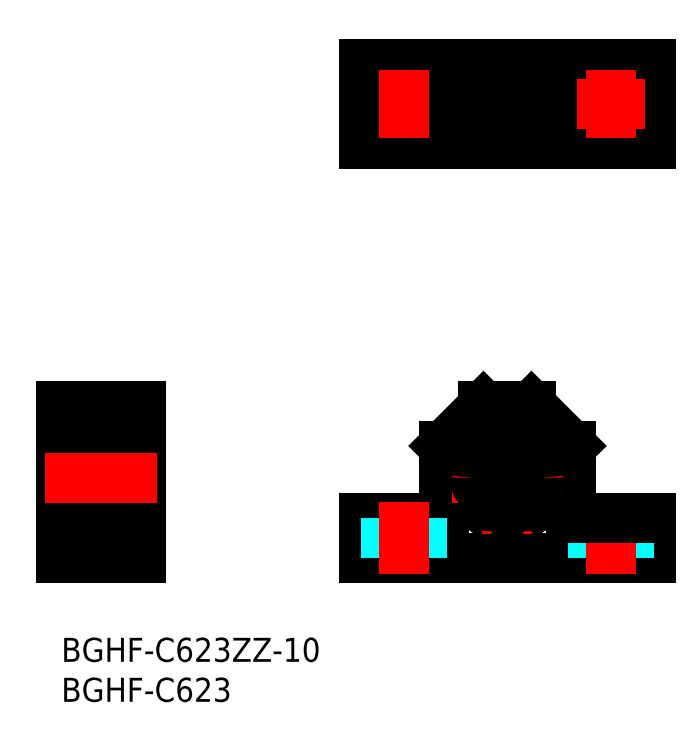
<metadata>
{"format":"dxf","ext":"dxf","renderer":"ezdxf+matplotlib","layout":"modelspace","background":"white","min_lineweight":24,"dpi":150}
</metadata>
<code>
0
SECTION
2
ENTITIES
0
LINE
8
MSM_CONTINUOUS
10
37.81
20
10
30
0
11
73.81
21
10
31
0
0
LINE
8
MSM_CONTINUOUS
10
37.81
20
15
30
0
11
47.81
21
15
31
0
0
LINE
8
MSM_CONTINUOUS
10
73.81
20
61.81
30
0
11
37.81
21
61.81
31
0
0
LINE
8
MSM_CONTINUOUS
10
73.81
20
71.81
30
0
11
37.81
21
71.81
31
0
0
LINE
8
MSM_CENTER
10
38.56
20
66.81
30
0
11
47.06
21
66.81
31
0
0
LINE
8
MSM_CONTINUOUS
10
10
20
29
30
0
11
10
21
10
31
0
0
LINE
8
MSM_CONTINUOUS
10
0
20
10
30
0
11
0
21
29
31
0
0
LINE
8
MSM_CONTINUOUS
10
6
20
14.8
30
0
11
6
21
25.2
31
0
0
LINE
8
MSM_CONTINUOUS
10
6
20
24.85
30
0
11
6
21
15.15
31
0
0
LINE
8
MSM_CONTINUOUS
10
2
20
24.85
30
0
11
2
21
15.15
31
0
0
LINE
8
MSM_CONTINUOUS
10
10
20
10
30
0
11
0
21
10
31
0
0
LINE
8
MSM_CONTINUOUS
10
5.85
20
21.5
30
0
11
2.15
21
21.5
31
0
0
LINE
8
MSM_CONTINUOUS
10
6
20
15
30
0
11
2.15
21
15
31
0
0
LINE
8
MSM_CONTINUOUS
10
5.85
20
18.5
30
0
11
2.15
21
18.5
31
0
0
LINE
8
MSM_CONTINUOUS
10
3.428
20
17.4
30
0
11
2.1
21
17.4
31
0
0
LINE
8
MSM_CONTINUOUS
10
2.633
20
16.24
30
0
11
3.492
21
16.24
31
0
0
LINE
8
MSM_CONTINUOUS
10
2.362
20
16.36
30
0
11
2.483
21
16.24
31
0
0
LINE
8
MSM_CONTINUOUS
10
2.483
20
15.92
30
0
11
2.311
21
15.92
31
0
0
LINE
8
MSM_CONTINUOUS
10
2.311
20
16.24
30
0
11
2.483
21
16.24
31
0
0
LINE
8
MSM_CONTINUOUS
10
2.241
20
16.04
30
0
11
2.381
21
15.8
31
0
0
LINE
8
MSM_CONTINUOUS
10
2.483
20
17.28
30
0
11
2.362
21
17.28
31
0
0
LINE
8
MSM_CONTINUOUS
10
2.362
20
17.28
30
0
11
2.362
21
16.36
31
0
0
ARC
8
MSM_CONTINUOUS
10
2.15
20
15.15
30
0
40
0.15
50
180
51
270
0
LINE
8
MSM_CONTINUOUS
10
2.311
20
15.92
30
0
11
2.311
21
16.24
31
0
0
LINE
8
MSM_CONTINUOUS
10
2
20
16.01
30
0
11
2.03
21
16.04
31
0
0
LINE
8
MSM_CONTINUOUS
10
2.03
20
16.04
30
0
11
2.241
21
16.04
31
0
0
LINE
8
MSM_CONTINUOUS
10
0
20
16.5
30
0
11
2
21
16.5
31
0
0
LINE
8
MSM_CONTINUOUS
10
2.1
20
17.4
30
0
11
2
21
17.5
31
0
0
LINE
8
MSM_CONTINUOUS
10
2.483
20
16.41
30
0
11
2.483
21
17.28
31
0
0
LINE
8
MSM_CONTINUOUS
10
2.603
20
16.29
30
0
11
2.483
21
16.41
31
0
0
LINE
8
MSM_CONTINUOUS
10
2.603
20
16.04
30
0
11
2.603
21
16.29
31
0
0
LINE
8
MSM_CONTINUOUS
10
2.603
20
16.21
30
0
11
2.633
21
16.24
31
0
0
LINE
8
MSM_CONTINUOUS
10
2.381
20
15.8
30
0
11
2.483
21
15.8
31
0
0
LINE
8
MSM_CONTINUOUS
10
2.483
20
15.8
30
0
11
2.483
21
16.24
31
0
0
LINE
8
MSM_CONTINUOUS
10
2.483
20
16.04
30
0
11
2.603
21
16.04
31
0
0
ARC
8
MSM_CONTINUOUS
10
2.15
20
18.35
30
0
40
0.15
50
90
51
180
0
ARC
8
MSM_CONTINUOUS
10
2.15
20
21.65
30
0
40
0.15
50
180
51
270
0
LINE
8
MSM_CONTINUOUS
10
5.9
20
17.4
30
0
11
4.572
21
17.4
31
0
0
LINE
8
MSM_CONTINUOUS
10
5.619
20
15.8
30
0
11
5.518
21
15.8
31
0
0
LINE
8
MSM_CONTINUOUS
10
5.638
20
16.36
30
0
11
5.518
21
16.24
31
0
0
LINE
8
MSM_CONTINUOUS
10
5.518
20
15.92
30
0
11
5.689
21
15.92
31
0
0
LINE
8
MSM_CONTINUOUS
10
5.689
20
16.24
30
0
11
5.518
21
16.24
31
0
0
LINE
8
MSM_CONTINUOUS
10
5.518
20
17.28
30
0
11
5.638
21
17.28
31
0
0
LINE
8
MSM_CONTINUOUS
10
5.367
20
16.24
30
0
11
4.508
21
16.24
31
0
0
CIRCLE
8
MSM_CONTINUOUS
10
4
20
16.85
30
0
40
0.7937
0
LINE
8
MSM_CONTINUOUS
10
5.518
20
16.41
30
0
11
5.518
21
17.28
31
0
0
LINE
8
MSM_CONTINUOUS
10
5.518
20
15.8
30
0
11
5.518
21
16.24
31
0
0
LINE
8
MSM_CONTINUOUS
10
5.518
20
16.04
30
0
11
5.397
21
16.04
31
0
0
LINE
8
MSM_CONTINUOUS
10
5.397
20
16.21
30
0
11
5.367
21
16.24
31
0
0
LINE
8
MSM_CONTINUOUS
10
5.397
20
16.04
30
0
11
5.397
21
16.29
31
0
0
LINE
8
MSM_CONTINUOUS
10
5.397
20
16.29
30
0
11
5.518
21
16.41
31
0
0
LINE
8
MSM_CONTINUOUS
10
5.638
20
17.28
30
0
11
5.638
21
16.36
31
0
0
ARC
8
MSM_CONTINUOUS
10
5.85
20
15.15
30
0
40
0.15
50
270
51
360
0
LINE
8
MSM_CONTINUOUS
10
6
20
16.01
30
0
11
5.97
21
16.04
31
0
0
LINE
8
MSM_CONTINUOUS
10
5.97
20
16.04
30
0
11
5.759
21
16.04
31
0
0
LINE
8
MSM_CONTINUOUS
10
5.759
20
16.04
30
0
11
5.619
21
15.8
31
0
0
LINE
8
MSM_CONTINUOUS
10
5.689
20
15.92
30
0
11
5.689
21
16.24
31
0
0
LINE
8
MSM_CONTINUOUS
10
6
20
17.5
30
0
11
5.9
21
17.4
31
0
0
ARC
8
MSM_CONTINUOUS
10
5.85
20
18.35
30
0
40
0.15
50
360
51
90
0
ARC
8
MSM_CONTINUOUS
10
5.85
20
21.65
30
0
40
0.15
50
270
51
360
0
LINE
8
MSM_CONTINUOUS
10
10
20
17
30
0
11
10
21
17
31
0
0
LINE
8
MSM_CONTINUOUS
10
37.81
20
15
30
0
11
37.81
21
10
31
0
0
LINE
8
MSM_CONTINUOUS
10
0
20
29
30
0
11
10
21
29
31
0
0
LINE
8
MSM_CONTINUOUS
10
3.428
20
22.6
30
0
11
2.1
21
22.6
31
0
0
LINE
8
MSM_CONTINUOUS
10
6
20
25
30
0
11
2.15
21
25
31
0
0
LINE
8
MSM_CONTINUOUS
10
2.633
20
23.76
30
0
11
3.492
21
23.76
31
0
0
LINE
8
MSM_CONTINUOUS
10
2.1
20
22.6
30
0
11
2
21
22.5
31
0
0
LINE
8
MSM_CONTINUOUS
10
2.483
20
22.72
30
0
11
2.362
21
22.72
31
0
0
LINE
8
MSM_CONTINUOUS
10
2.362
20
23.64
30
0
11
2.483
21
23.76
31
0
0
LINE
8
MSM_CONTINUOUS
10
2.483
20
24.08
30
0
11
2.311
21
24.08
31
0
0
LINE
8
MSM_CONTINUOUS
10
2.311
20
23.76
30
0
11
2.483
21
23.76
31
0
0
LINE
8
MSM_CONTINUOUS
10
2.241
20
23.96
30
0
11
2.381
21
24.2
31
0
0
LINE
8
MSM_CONTINUOUS
10
0
20
23.5
30
0
11
2
21
23.5
31
0
0
LINE
8
MSM_CONTINUOUS
10
2.362
20
22.72
30
0
11
2.362
21
23.64
31
0
0
LINE
8
MSM_CONTINUOUS
10
2.311
20
24.08
30
0
11
2.311
21
23.76
31
0
0
LINE
8
MSM_CONTINUOUS
10
2.03
20
23.96
30
0
11
2.241
21
23.96
31
0
0
LINE
8
MSM_CONTINUOUS
10
2
20
23.99
30
0
11
2.03
21
23.96
31
0
0
ARC
8
MSM_CONTINUOUS
10
2.15
20
24.85
30
0
40
0.15
50
90
51
180
0
LINE
8
MSM_CONTINUOUS
10
2.603
20
23.79
30
0
11
2.633
21
23.76
31
0
0
LINE
8
MSM_CONTINUOUS
10
2.603
20
23.96
30
0
11
2.603
21
23.71
31
0
0
LINE
8
MSM_CONTINUOUS
10
2.603
20
23.71
30
0
11
2.483
21
23.59
31
0
0
LINE
8
MSM_CONTINUOUS
10
2.483
20
23.59
30
0
11
2.483
21
22.72
31
0
0
LINE
8
MSM_CONTINUOUS
10
2.483
20
23.76
30
0
11
2.483
21
24.2
31
0
0
LINE
8
MSM_CONTINUOUS
10
2.483
20
23.96
30
0
11
2.603
21
23.96
31
0
0
LINE
8
MSM_CONTINUOUS
10
2.381
20
24.2
30
0
11
2.483
21
24.2
31
0
0
LINE
8
MSM_CONTINUOUS
10
5.9
20
22.6
30
0
11
4.572
21
22.6
31
0
0
LINE
8
MSM_CONTINUOUS
10
5.619
20
24.2
30
0
11
5.518
21
24.2
31
0
0
LINE
8
MSM_CONTINUOUS
10
5.689
20
23.76
30
0
11
5.518
21
23.76
31
0
0
LINE
8
MSM_CONTINUOUS
10
5.518
20
24.08
30
0
11
5.689
21
24.08
31
0
0
LINE
8
MSM_CONTINUOUS
10
5.638
20
23.64
30
0
11
5.518
21
23.76
31
0
0
LINE
8
MSM_CONTINUOUS
10
5.518
20
22.72
30
0
11
5.638
21
22.72
31
0
0
CIRCLE
8
MSM_CONTINUOUS
10
4
20
23.15
30
0
40
0.7937
0
LINE
8
MSM_CONTINUOUS
10
5.367
20
23.76
30
0
11
4.508
21
23.76
31
0
0
LINE
8
MSM_CONTINUOUS
10
5.397
20
23.79
30
0
11
5.367
21
23.76
31
0
0
LINE
8
MSM_CONTINUOUS
10
5.518
20
23.96
30
0
11
5.397
21
23.96
31
0
0
LINE
8
MSM_CONTINUOUS
10
5.397
20
23.96
30
0
11
5.397
21
23.71
31
0
0
LINE
8
MSM_CONTINUOUS
10
5.397
20
23.71
30
0
11
5.518
21
23.59
31
0
0
LINE
8
MSM_CONTINUOUS
10
5.518
20
23.76
30
0
11
5.518
21
24.2
31
0
0
LINE
8
MSM_CONTINUOUS
10
5.518
20
23.59
30
0
11
5.518
21
22.72
31
0
0
LINE
8
MSM_CONTINUOUS
10
6
20
22.5
30
0
11
5.9
21
22.6
31
0
0
LINE
8
MSM_CONTINUOUS
10
5.759
20
23.96
30
0
11
5.619
21
24.2
31
0
0
LINE
8
MSM_CONTINUOUS
10
5.97
20
23.96
30
0
11
5.759
21
23.96
31
0
0
LINE
8
MSM_CONTINUOUS
10
6
20
23.99
30
0
11
5.97
21
23.96
31
0
0
LINE
8
MSM_CONTINUOUS
10
5.689
20
24.08
30
0
11
5.689
21
23.76
31
0
0
LINE
8
MSM_CONTINUOUS
10
5.638
20
22.72
30
0
11
5.638
21
23.64
31
0
0
ARC
8
MSM_CONTINUOUS
10
5.85
20
24.85
30
0
40
0.15
50
360
51
90
0
LINE
8
MSM_CONTINUOUS
10
37.81
20
71.81
30
0
11
37.81
21
61.81
31
0
0
LINE
8
MSM_CONTINUOUS
10
47.81
20
24
30
0
11
47.81
21
15
31
0
0
LINE
8
MSM_CONTINUOUS
10
63.81
20
24
30
0
11
63.81
21
15
31
0
0
CIRCLE
8
MSM_CONTINUOUS
10
55.81
20
20
30
0
40
5
0
LINE
8
MSM_CENTER
10
55.81
20
27
30
0
11
55.81
21
13
31
0
0
LINE
8
MSM_CENTER
10
48.81
20
20
30
0
11
62.81
21
20
31
0
0
LINE
8
MSM_DASHED
10
40.56
20
15
30
0
11
40.56
21
10
31
0
0
LINE
8
MSM_DASHED
10
45.06
20
15
30
0
11
45.06
21
10
31
0
0
LINE
8
MSM_CENTER
10
42.81
20
17
30
0
11
42.81
21
8
31
0
0
CIRCLE
8
MSM_CONTINUOUS
10
55.81
20
20
30
0
40
1.5
0
LINE
8
MSM_CONTINUOUS
10
73.81
20
15
30
0
11
73.81
21
10
31
0
0
LINE
8
MSM_DASHED
10
66.56
20
15
30
0
11
66.56
21
10
31
0
0
LINE
8
MSM_DASHED
10
71.06
20
15
30
0
11
71.06
21
10
31
0
0
LINE
8
MSM_CENTER
10
68.81
20
17
30
0
11
68.81
21
8
31
0
0
LINE
8
MSM_CONTINUOUS
10
63.81
20
15
30
0
11
73.81
21
15
31
0
0
LINE
8
MSM_CONTINUOUS
10
47.81
20
71.81
30
0
11
47.81
21
61.81
31
0
0
CIRCLE
8
MSM_CONTINUOUS
10
42.81
20
66.81
30
0
40
2.25
0
LINE
8
MSM_CENTER
10
42.81
20
71.06
30
0
11
42.81
21
62.56
31
0
0
LINE
8
MSM_CENTER
10
55.81
20
73.81
30
0
11
55.81
21
59.81
31
0
0
LINE
8
MSM_CONTINUOUS
10
63.81
20
71.81
30
0
11
63.81
21
61.81
31
0
0
LINE
8
MSM_CONTINUOUS
10
73.81
20
71.81
30
0
11
73.81
21
61.81
31
0
0
CIRCLE
8
MSM_CONTINUOUS
10
68.81
20
66.81
30
0
40
2.25
0
LINE
8
MSM_CENTER
10
68.81
20
71.06
30
0
11
68.81
21
62.56
31
0
0
LINE
8
MSM_CENTER
10
73.06
20
66.81
30
0
11
64.56
21
66.81
31
0
0
ARC
8
MSM_CONTINUOUS
10
58.1
20
16.72
30
0
40
1.2
50
197.5
51
267
0
LINE
8
MSM_CONTINUOUS
10
56.87
20
16.63
30
0
11
56.96
21
16.36
31
0
0
ARC
8
MSM_CONTINUOUS
10
58.21
20
17.05
30
0
40
1.4
50
84.54
51
197.5
0
ARC
8
MSM_CONTINUOUS
10
58.48
20
19.84
30
0
40
1.4
50
264.5
51
4.634
0
ARC
8
MSM_CONTINUOUS
10
55.81
20
19.62
30
0
40
4.075
50
4.634
51
175.4
0
CIRCLE
8
MSM_CONTINUOUS
10
58.21
20
17.05
30
0
40
0.6
0
ARC
8
MSM_CONTINUOUS
10
53.14
20
19.84
30
0
40
1.4
50
175.4
51
275.5
0
ARC
8
MSM_CONTINUOUS
10
53.41
20
17.05
30
0
40
1.4
50
342.5
51
95.46
0
LINE
8
MSM_CONTINUOUS
10
54.66
20
16.36
30
0
11
54.74
21
16.63
31
0
0
ARC
8
MSM_CONTINUOUS
10
53.51
20
16.72
30
0
40
1.2
50
273
51
342.5
0
CIRCLE
8
MSM_CONTINUOUS
10
53.41
20
17.05
30
0
40
0.6
0
LINE
8
MSM_CONTINUOUS
10
7
20
15.52
30
0
11
6
21
15.52
31
0
0
LINE
8
MSM_CONTINUOUS
10
7
20
18.45
30
0
11
6
21
18.45
31
0
0
LINE
8
MSM_CONTINUOUS
10
7
20
23.7
30
0
11
6
21
23.7
31
0
0
LINE
8
MSM_CONTINUOUS
10
7.15
20
25.2
30
0
11
6
21
25.2
31
0
0
LINE
8
MSM_CONTINUOUS
10
7
20
25.2
30
-0.5
11
7
21
15.52
31
-0.5
0
LINE
8
MSM_CONTINUOUS
10
6
20
14.8
30
0
11
7.15
21
14.8
31
0
0
LINE
8
MSM_CONTINUOUS
10
7.15
20
25.2
30
-0.5
11
7.15
21
14.8
31
-0.5
0
LINE
8
MSM_CONTINUOUS
10
10
20
25
30
0
11
7.15
21
25
31
0
0
LINE
8
MSM_CONTINUOUS
10
10
20
15
30
0
11
7.15
21
15
31
0
0
TEXT
8
MSM_PART_NUMBER
10
-7.1e-15
20
-3
30
0
40
3
1
BGHF-C623ZZ-10
0
TEXT
8
MSM_PART_NUMBER
10
-7.1e-15
20
-8
30
0
40
3
1
BGHF-C623
0
LINE
8
MSM_CENTER
10
-2
20
20
30
0
11
12
21
20
31
0
0
LINE
8
MSM_CONTINUOUS
10
52.81
20
29
30
0
11
58.81
21
29
31
0
0
LINE
8
MSM_CONTINUOUS
10
47.81
20
24
30
0
11
52.81
21
29
31
0
0
LINE
8
MSM_CONTINUOUS
10
58.81
20
29
30
0
11
63.81
21
24
31
0
0
LINE
8
MSM_CONTINUOUS
10
52.81
20
71.81
30
0
11
52.81
21
61.81
31
0
0
LINE
8
MSM_CONTINUOUS
10
58.81
20
71.81
30
0
11
58.81
21
61.81
31
0
0
ENDSEC
0
EOF

</code>
